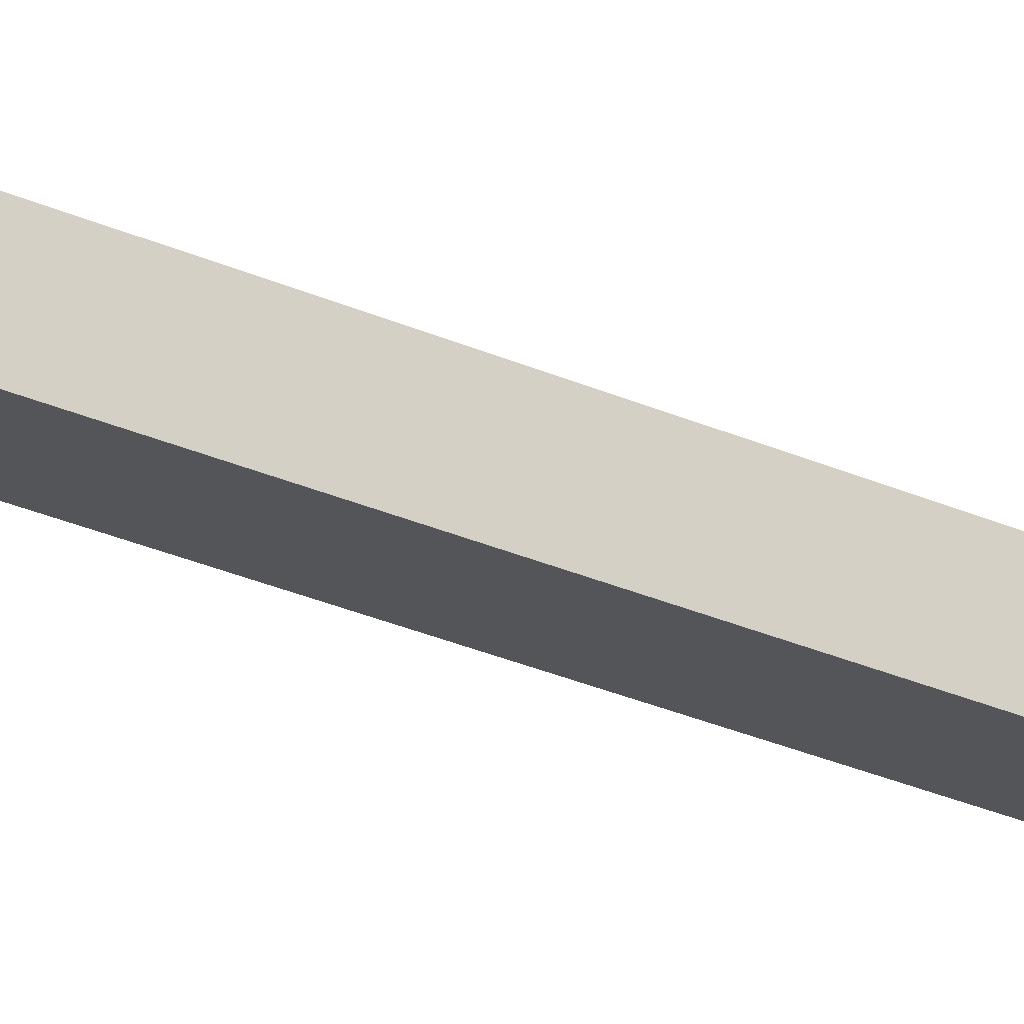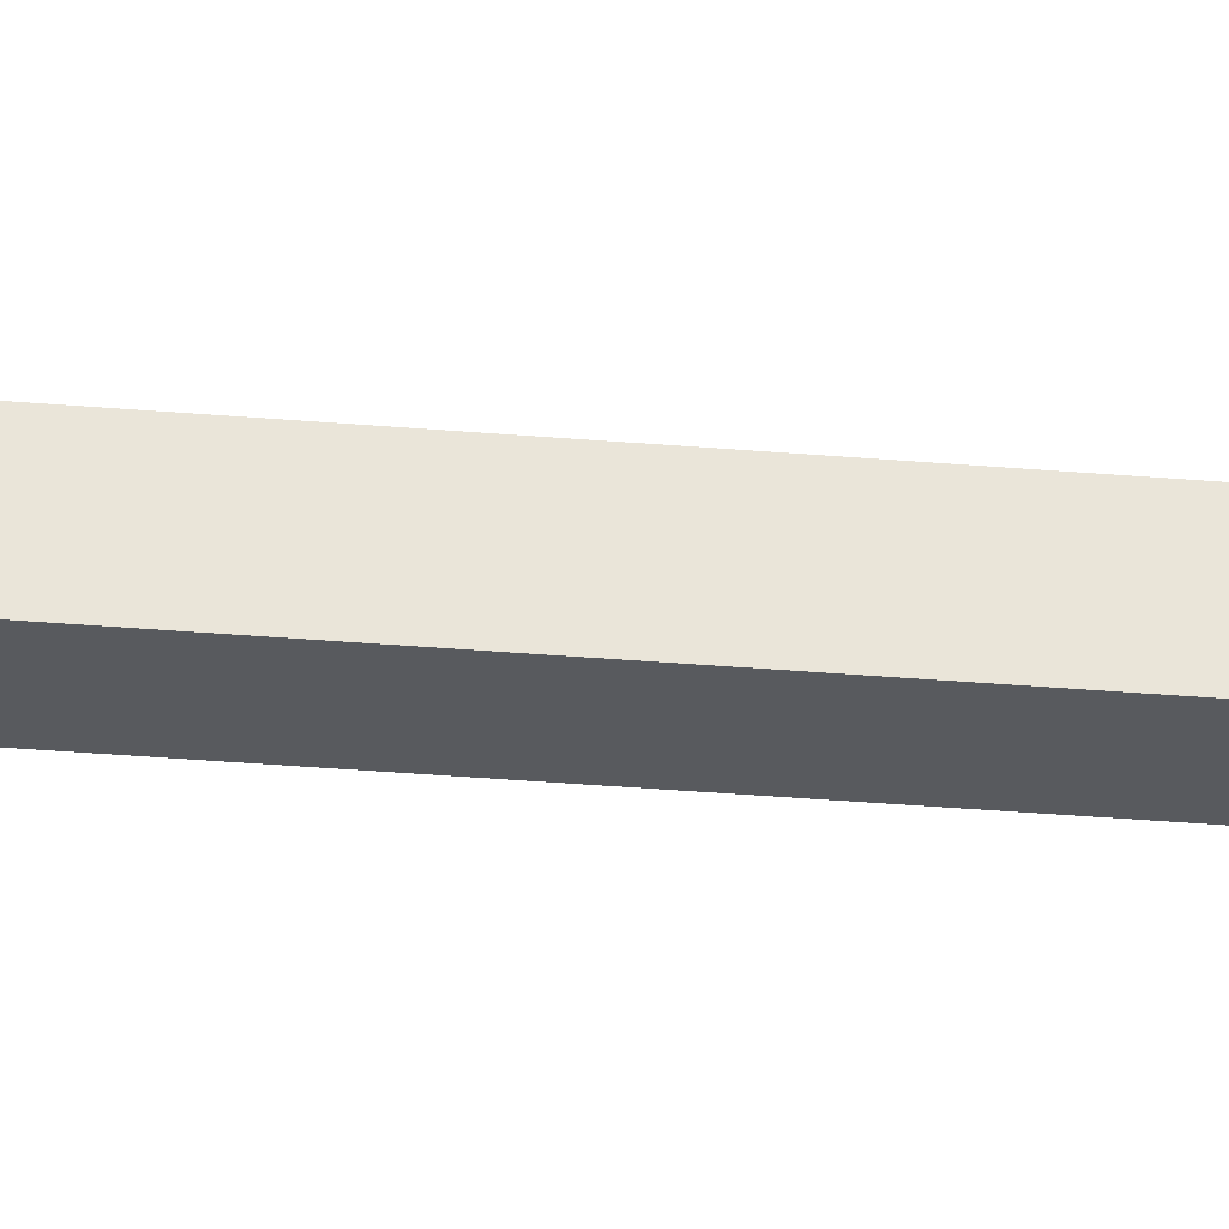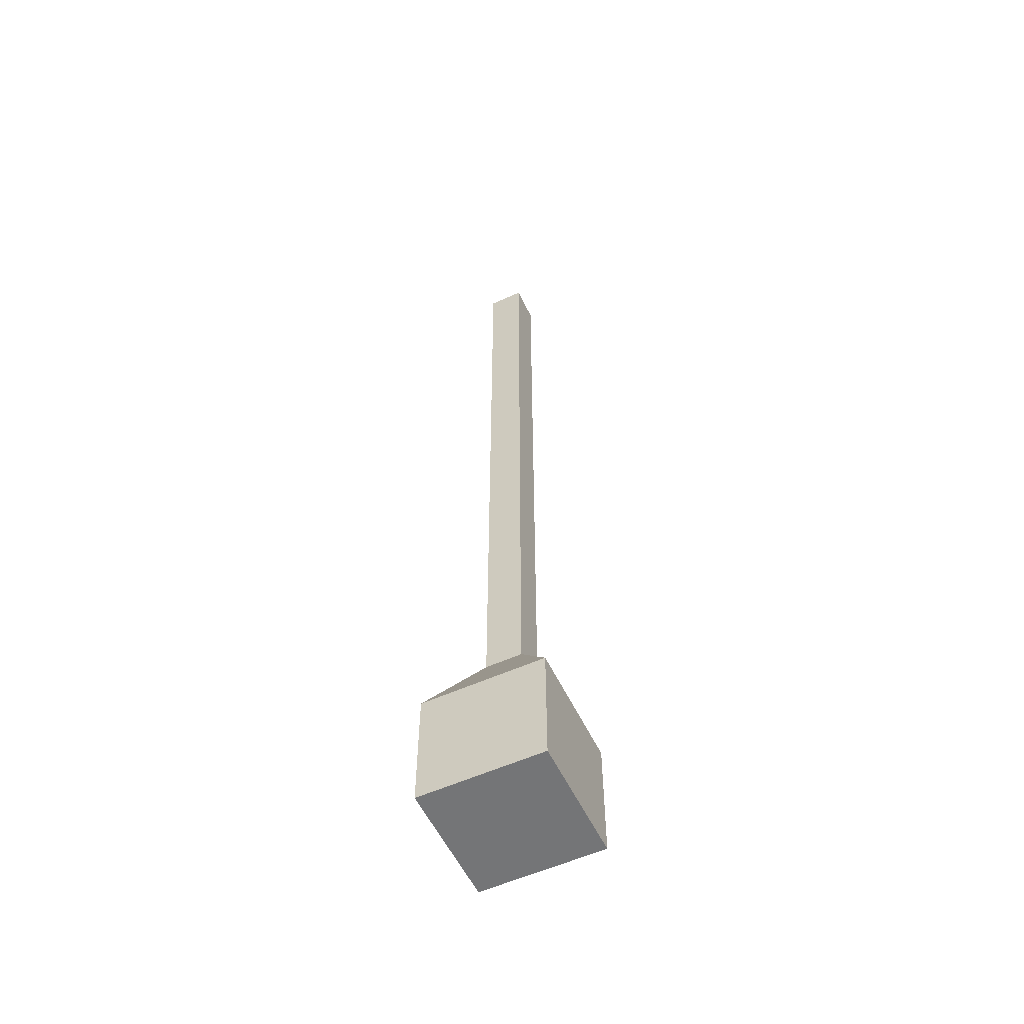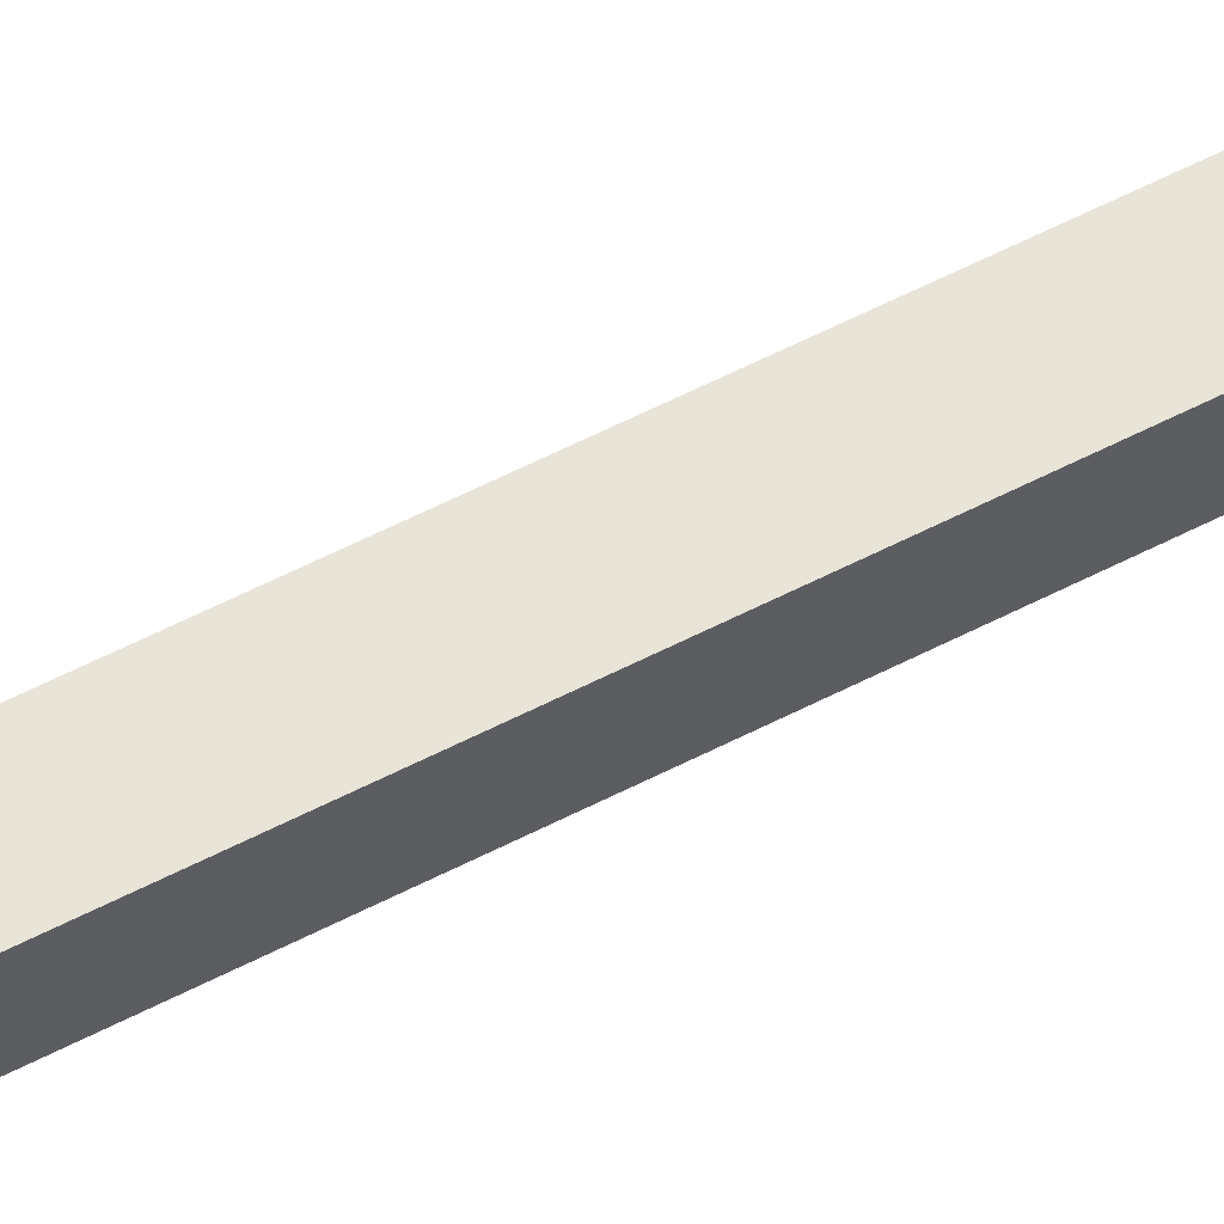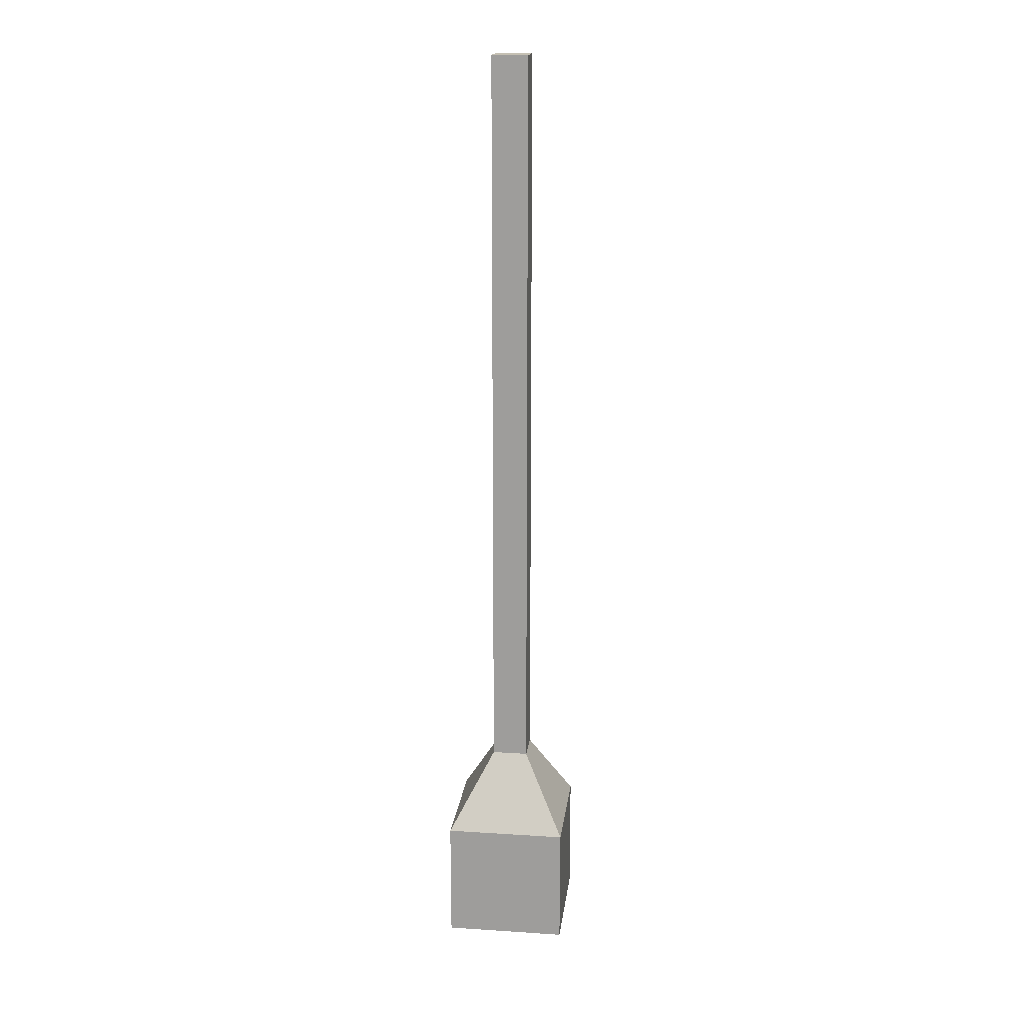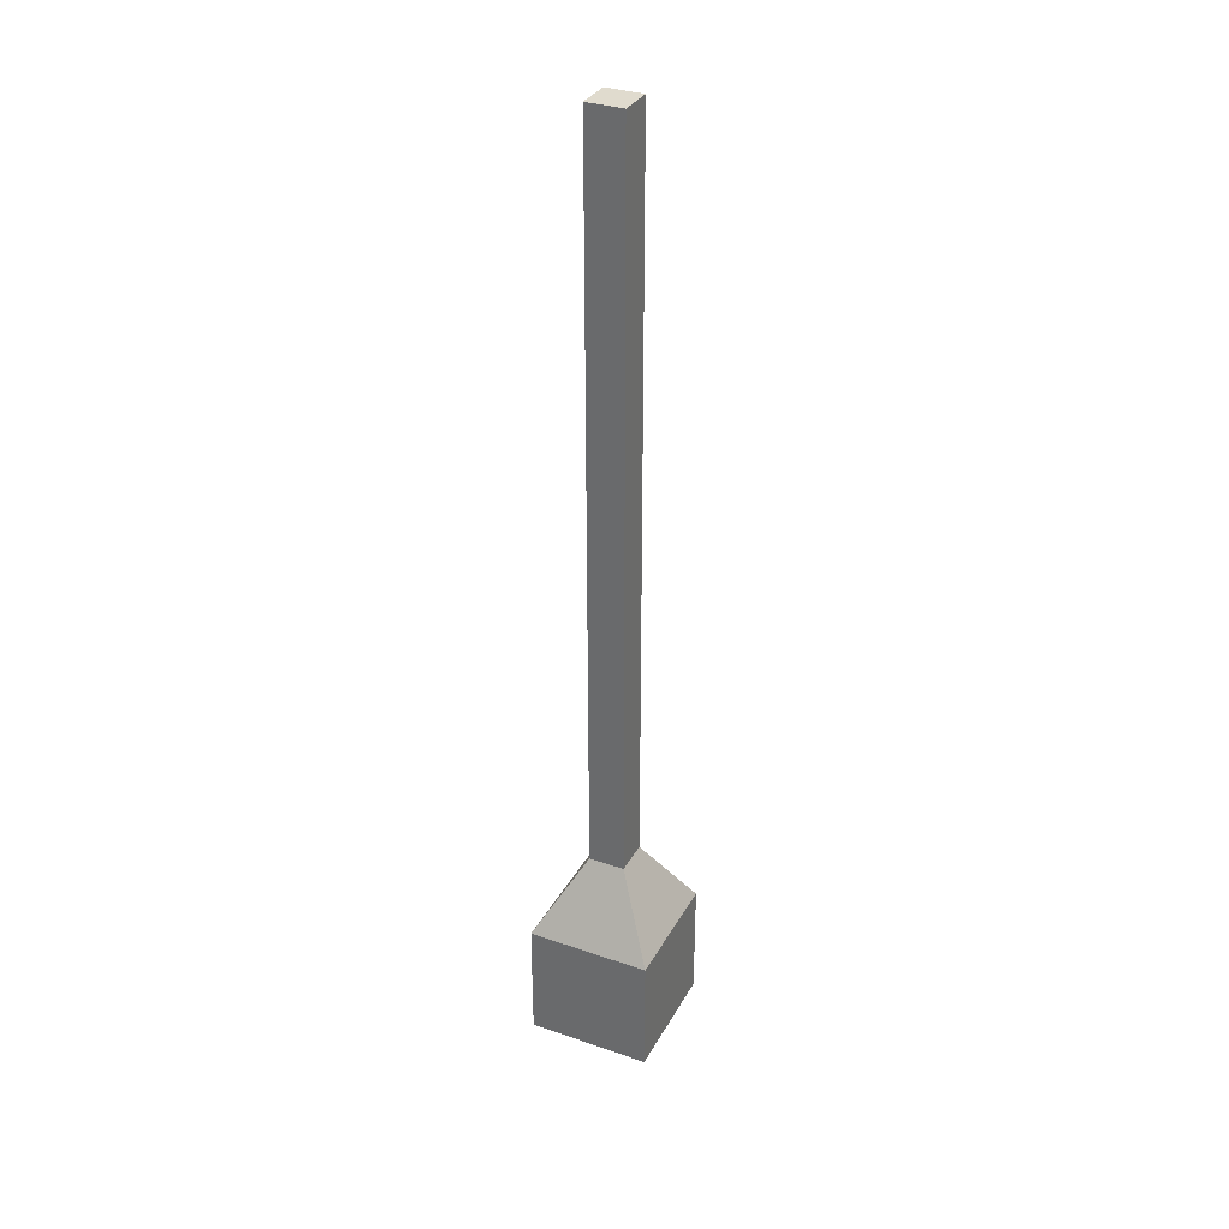
<metadata>
{"format":"obj","ext":"obj","renderer":"f3d","projection":"perspective","resolution":1024,"background":"white","views":[{"elev":-24.5,"azim":52.1,"up":"+Y"},{"elev":-30.5,"azim":-97.3,"up":"+Y"},{"elev":-56.4,"azim":-64.7,"up":"+Z"},{"elev":60.2,"azim":-117.7,"up":"+Y"},{"elev":18.1,"azim":97.1,"up":"+Z"},{"elev":33.5,"azim":25.2,"up":"+Z"}]}
</metadata>
<code>
o Cube
v 1 -1 -5.849
v 1 -1 -3.849
v -1 -1 -3.849
v -1 -1 -5.849
v 1 1 -5.849
v 1 1 -3.849
v -1 1 -3.849
v -1 1 -5.849
v 0.2964 -0.2964 -2.579
v -0.2964 -0.2964 -2.579
v 0.2964 0.2964 -2.579
v -0.2964 0.2964 -2.579
v 0.2964 -0.2964 9.719
v -0.2964 -0.2964 9.719
v 0.2964 0.2964 9.719
v -0.2964 0.2964 9.719
f 1 2 3 4
f 5 8 7 6
f 1 5 6 2
f 7 3 10 12
f 3 7 8 4
f 5 1 4 8
f 11 12 16 15
f 2 6 11 9
f 3 2 9 10
f 6 7 12 11
f 13 15 16 14
f 9 11 15 13
f 12 10 14 16
f 10 9 13 14

</code>
